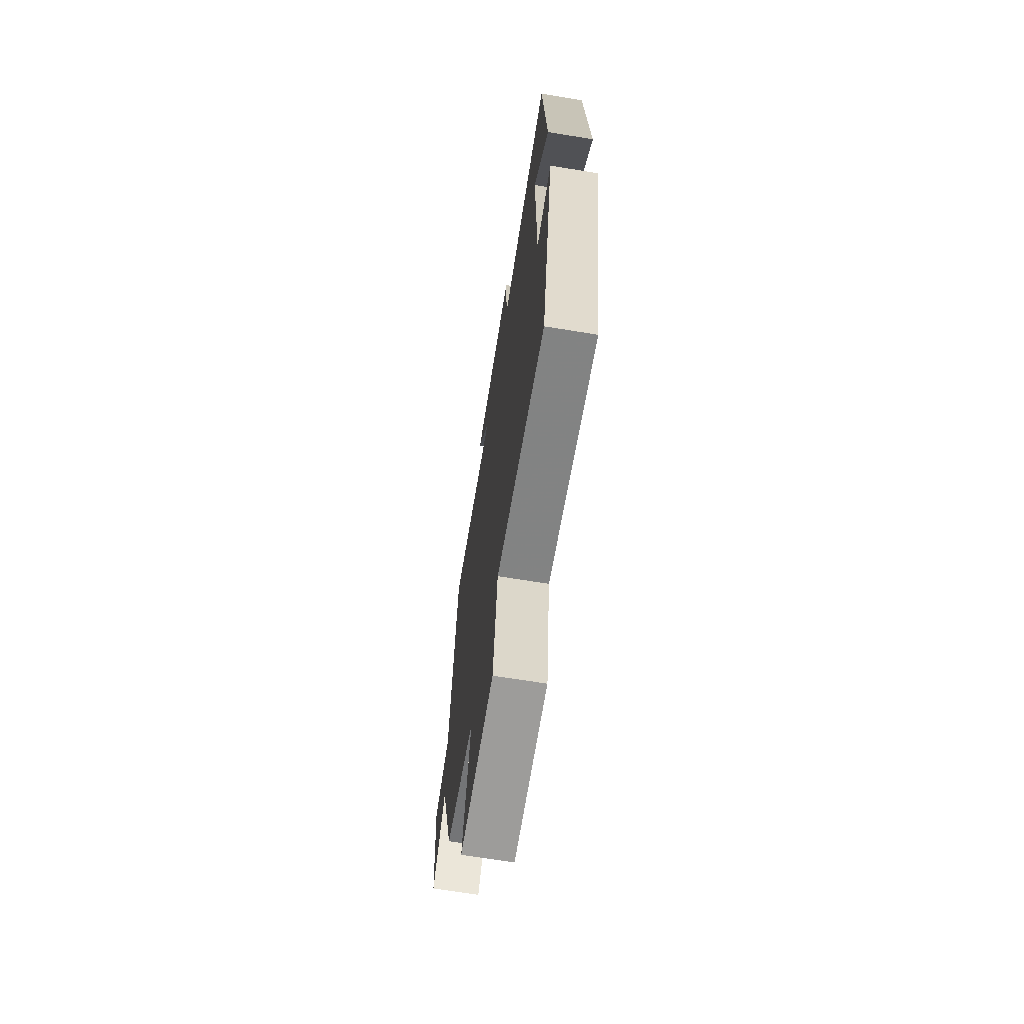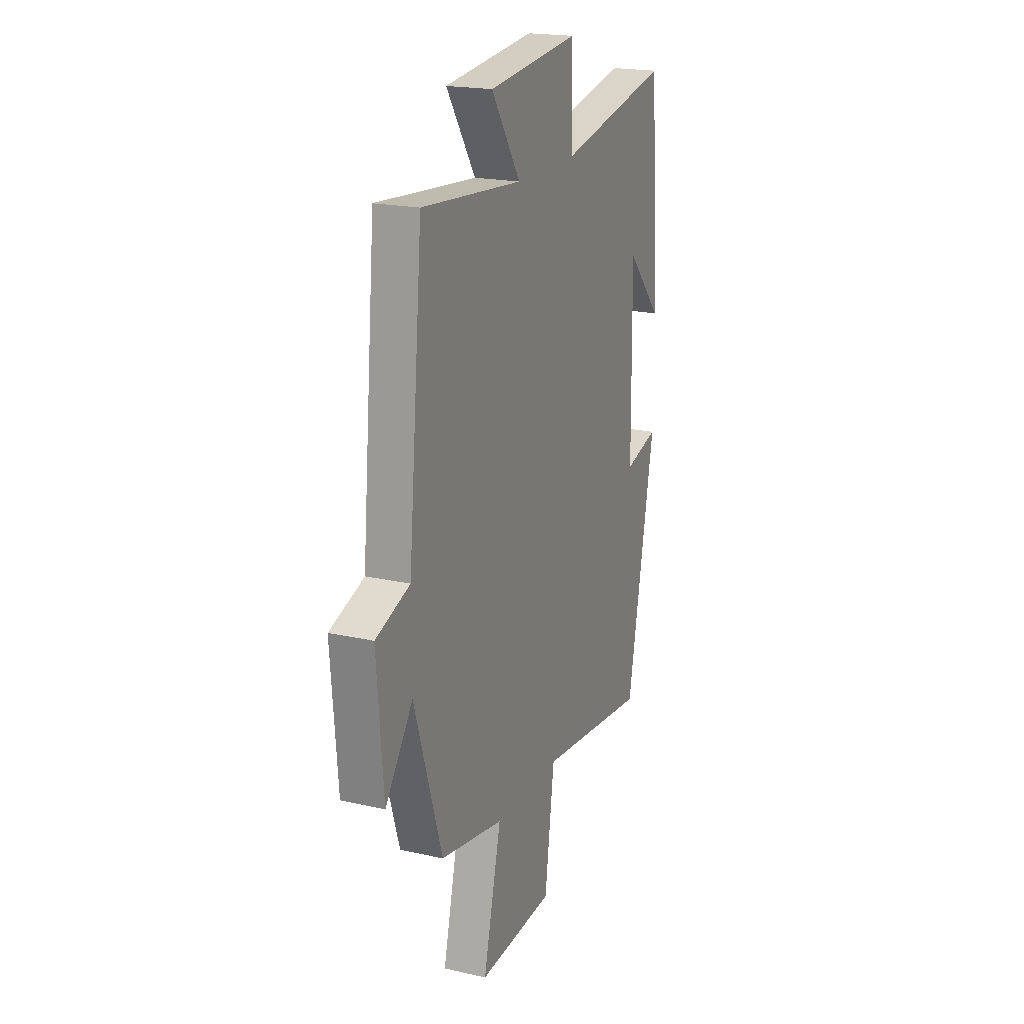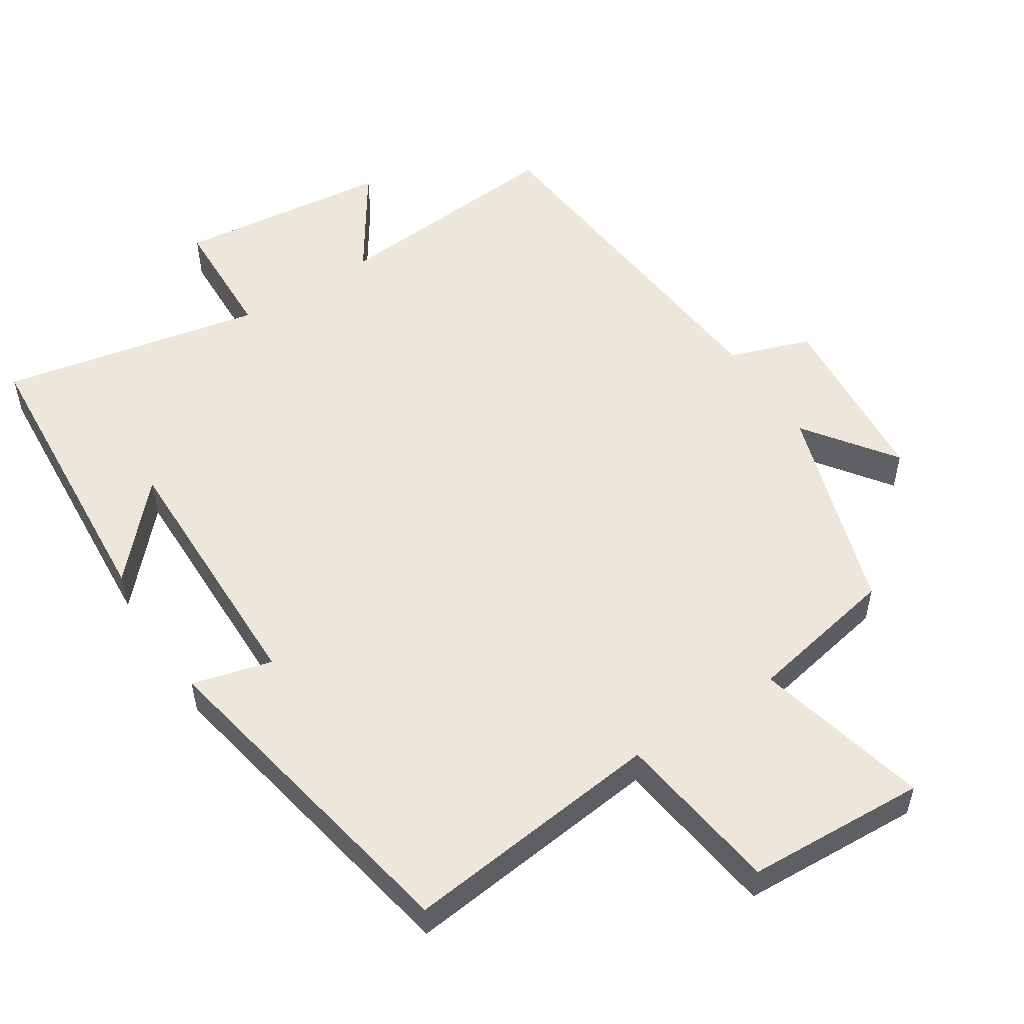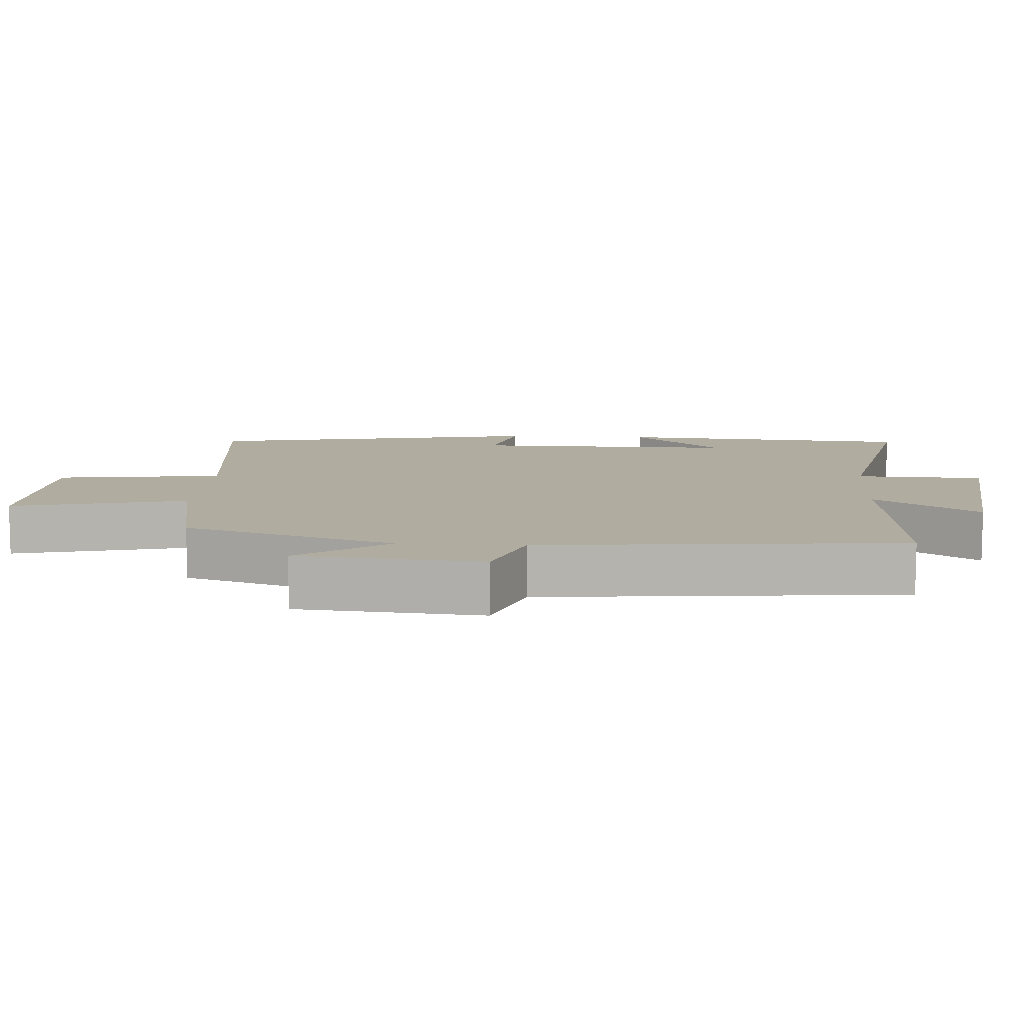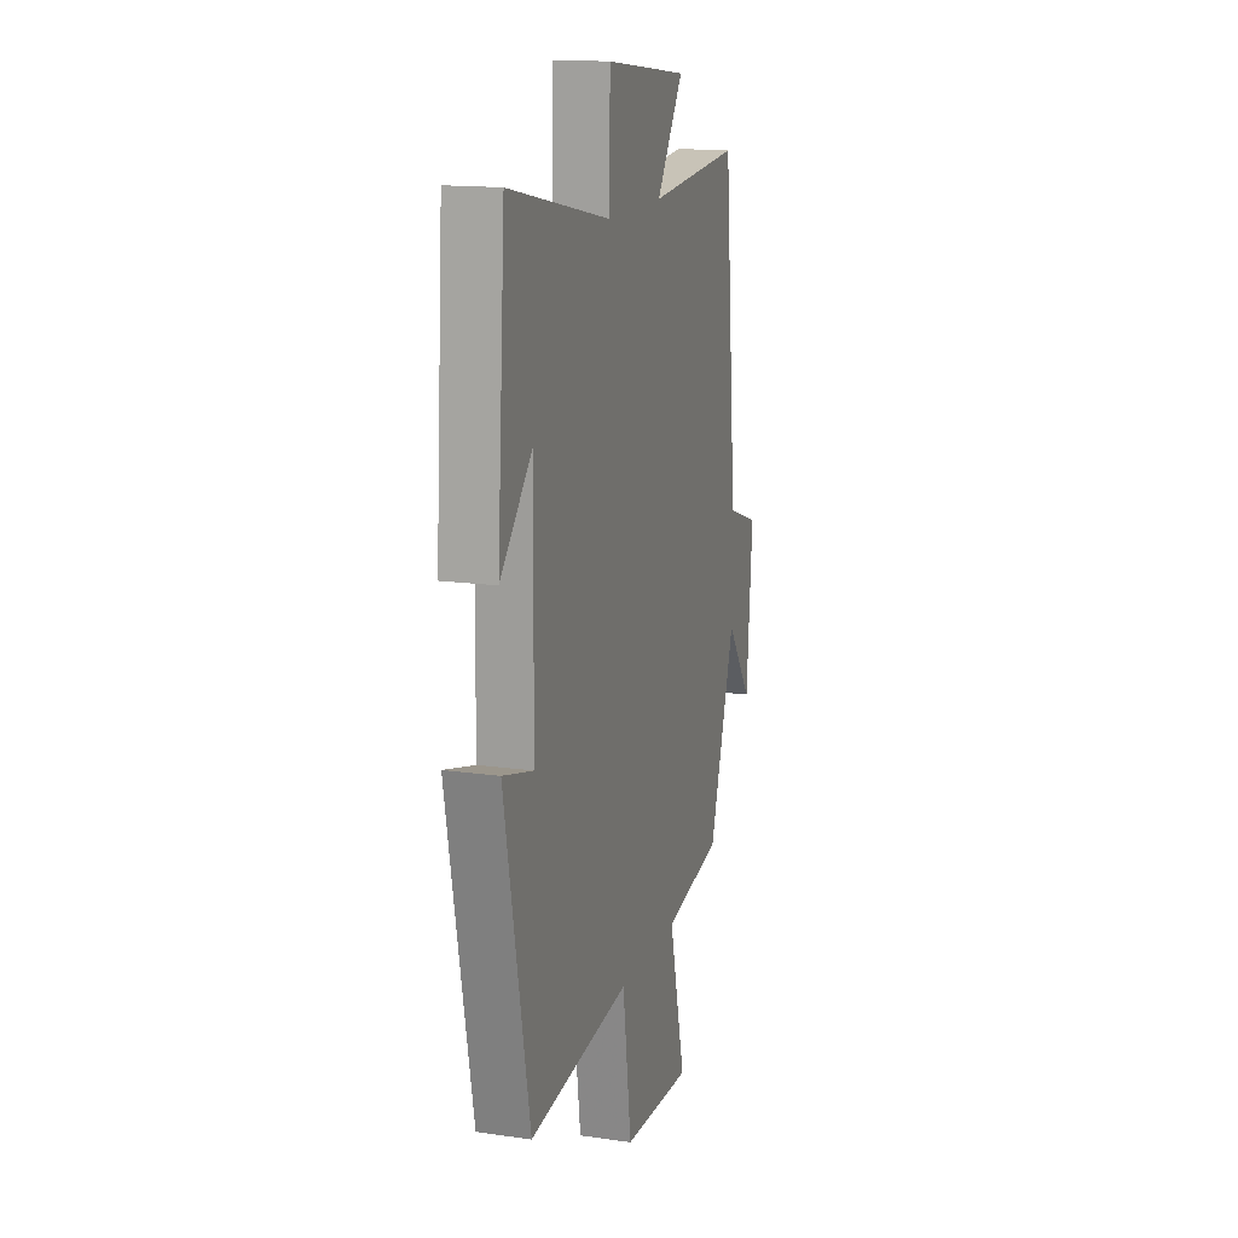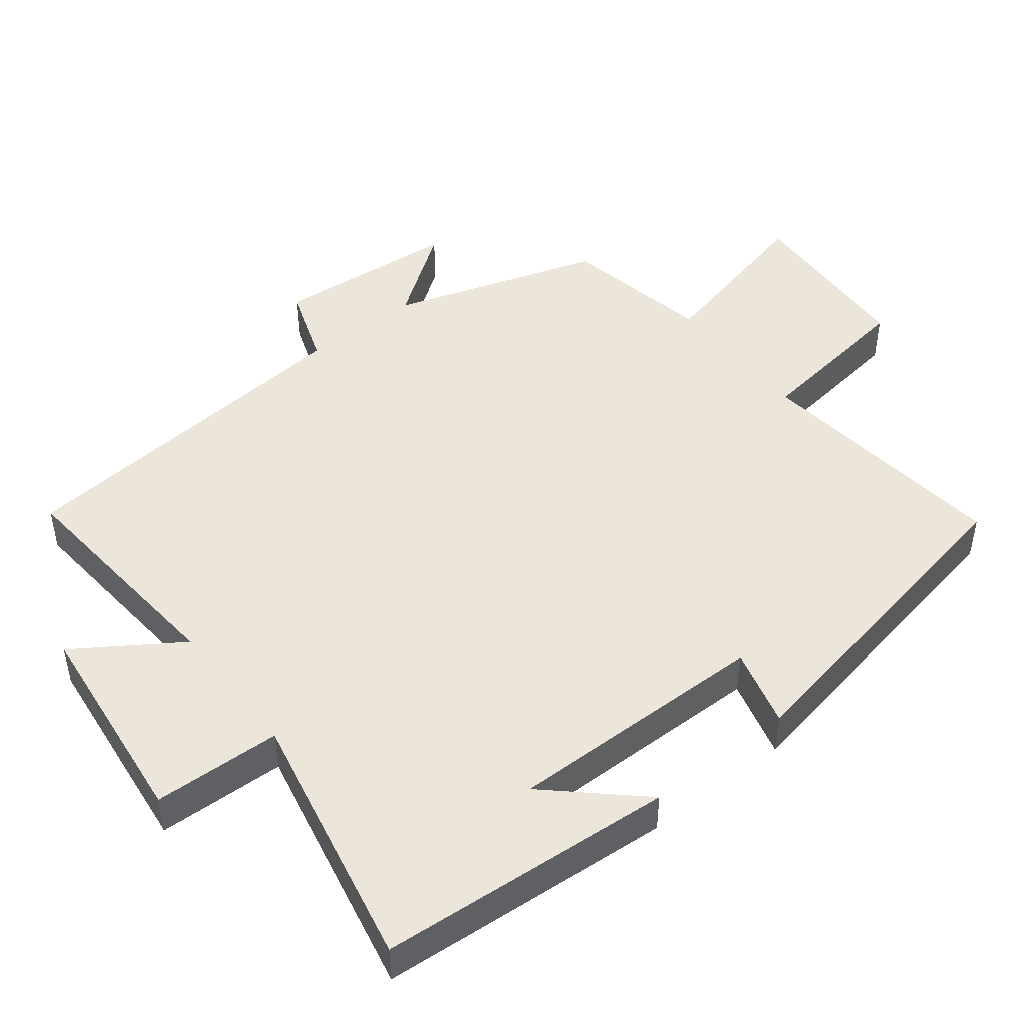
<metadata>
{"format":"obj","ext":"obj","renderer":"f3d","projection":"perspective","resolution":1024,"background":"white","views":[{"elev":-67.6,"azim":80.7,"up":"+Z"},{"elev":19.9,"azim":-67.2,"up":"+Z"},{"elev":53.4,"azim":147.2,"up":"+Y"},{"elev":10.1,"azim":-86.3,"up":"+Y"},{"elev":15.3,"azim":107.0,"up":"+Z"},{"elev":46.9,"azim":52.0,"up":"+Y"}]}
</metadata>
<code>
v -0.405 0.07 -0.458
v -0.5 0.07 -0.159
v -0.593 0.07 -0.287
v -0.615 0.07 -0.025
v -0.5 0.07 0.015
v -0.452 0.07 0.529
v -0.114 0.07 0.5
v -0.212 0.07 0.648
v 0.092 0.07 0.682
v 0.098 0.07 0.5
v 0.47 0.07 0.576
v 0.5 0.07 0.153
v 0.383 0.07 0.281
v 0.387 0.07 -0.093
v 0.5 0.07 -0.063
v 0.408 0.07 -0.543
v 0.037 0.07 -0.5
v 0.005 0.07 -0.736
v -0.251 0.07 -0.748
v -0.191 0.07 -0.5
v -0.405 0 -0.458
v -0.5 0 -0.159
v -0.593 0 -0.287
v -0.615 0 -0.025
v -0.5 0 0.015
v -0.452 0 0.529
v -0.114 0 0.5
v -0.212 0 0.648
v 0.092 0 0.682
v 0.098 0 0.5
v 0.47 0 0.576
v 0.5 0 0.153
v 0.383 0 0.281
v 0.387 0 -0.093
v 0.5 0 -0.063
v 0.408 0 -0.543
v 0.037 0 -0.5
v 0.005 0 -0.736
v -0.251 0 -0.748
v -0.191 0 -0.5
f 17 18 19 20
f 17 20 1 2
f 14 15 16 17
f 13 14 17 2
f 11 12 13
f 10 11 13 2
f 7 8 9 10
f 7 10 2
f 5 6 7 2
f 2 3 4 5
f 40 39 38 37
f 22 21 40 37
f 37 36 35 34
f 22 37 34 33
f 33 32 31
f 22 33 31 30
f 30 29 28 27
f 22 30 27
f 22 27 26 25
f 25 24 23 22
f 1 21 22 2
f 2 22 23 3
f 3 23 24 4
f 4 24 25 5
f 5 25 26 6
f 6 26 27 7
f 7 27 28 8
f 8 28 29 9
f 9 29 30 10
f 10 30 31 11
f 11 31 32 12
f 12 32 33 13
f 13 33 34 14
f 14 34 35 15
f 15 35 36 16
f 16 36 37 17
f 17 37 38 18
f 18 38 39 19
f 19 39 40 20
f 20 40 21 1

</code>
